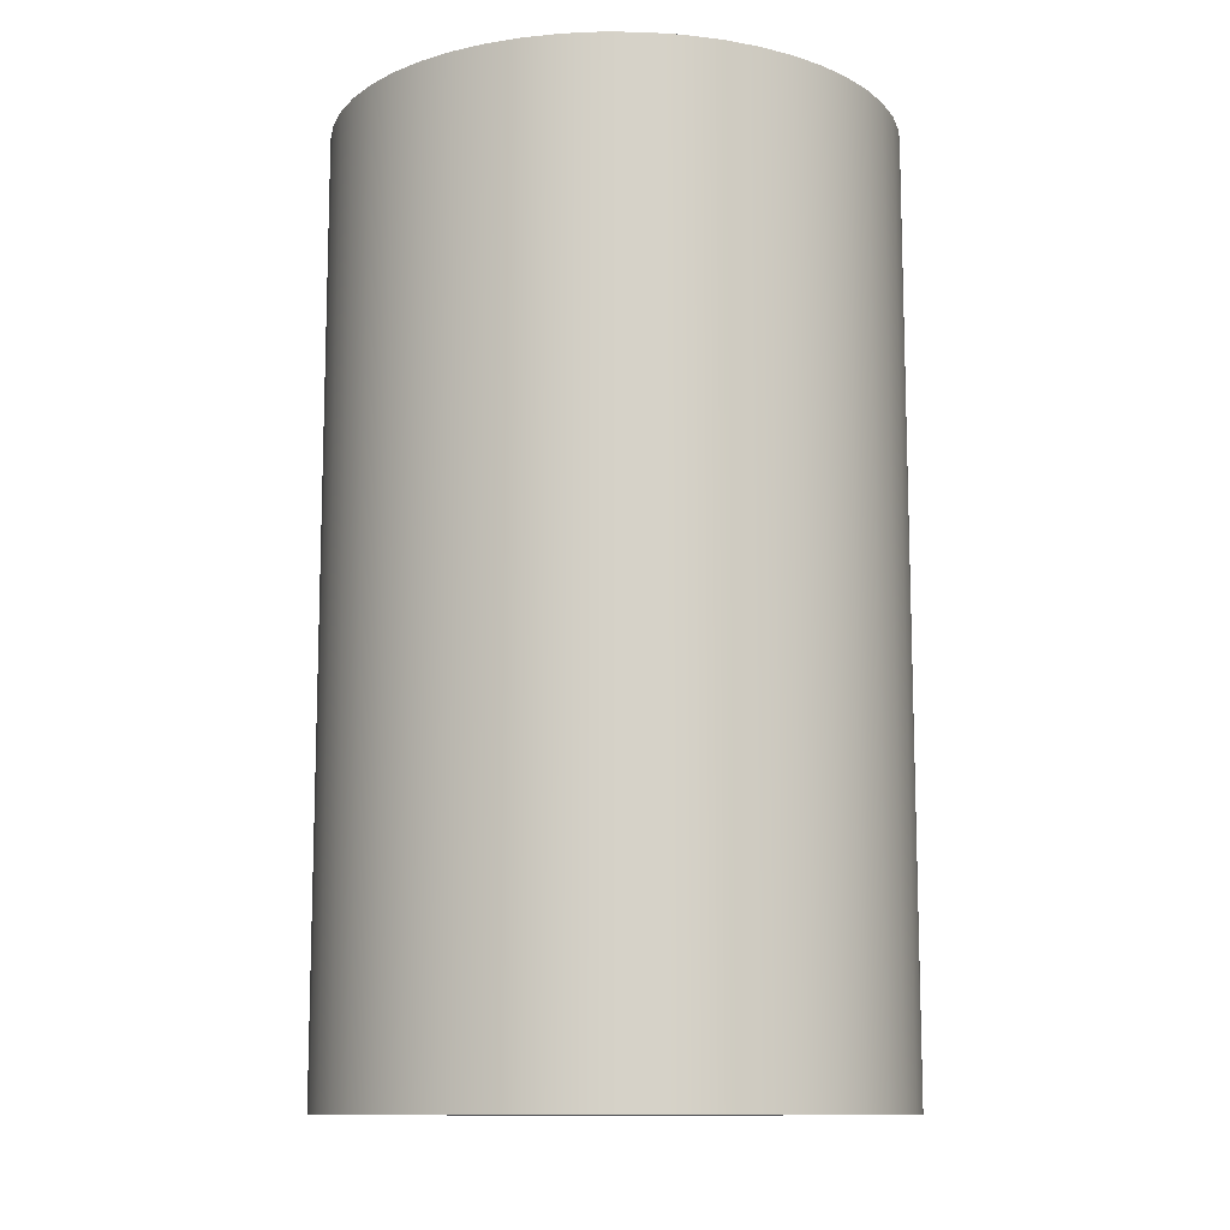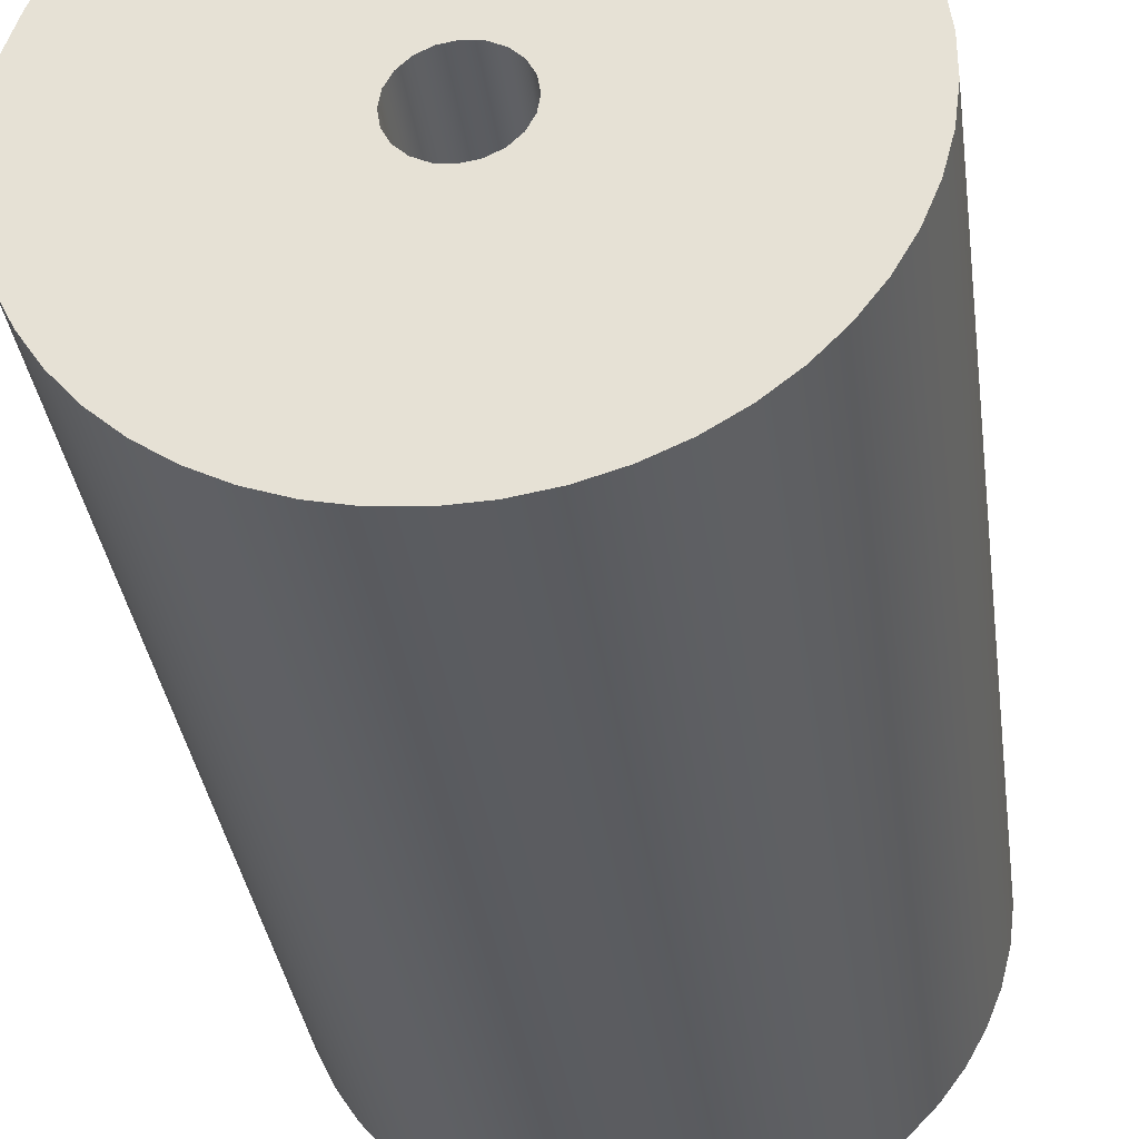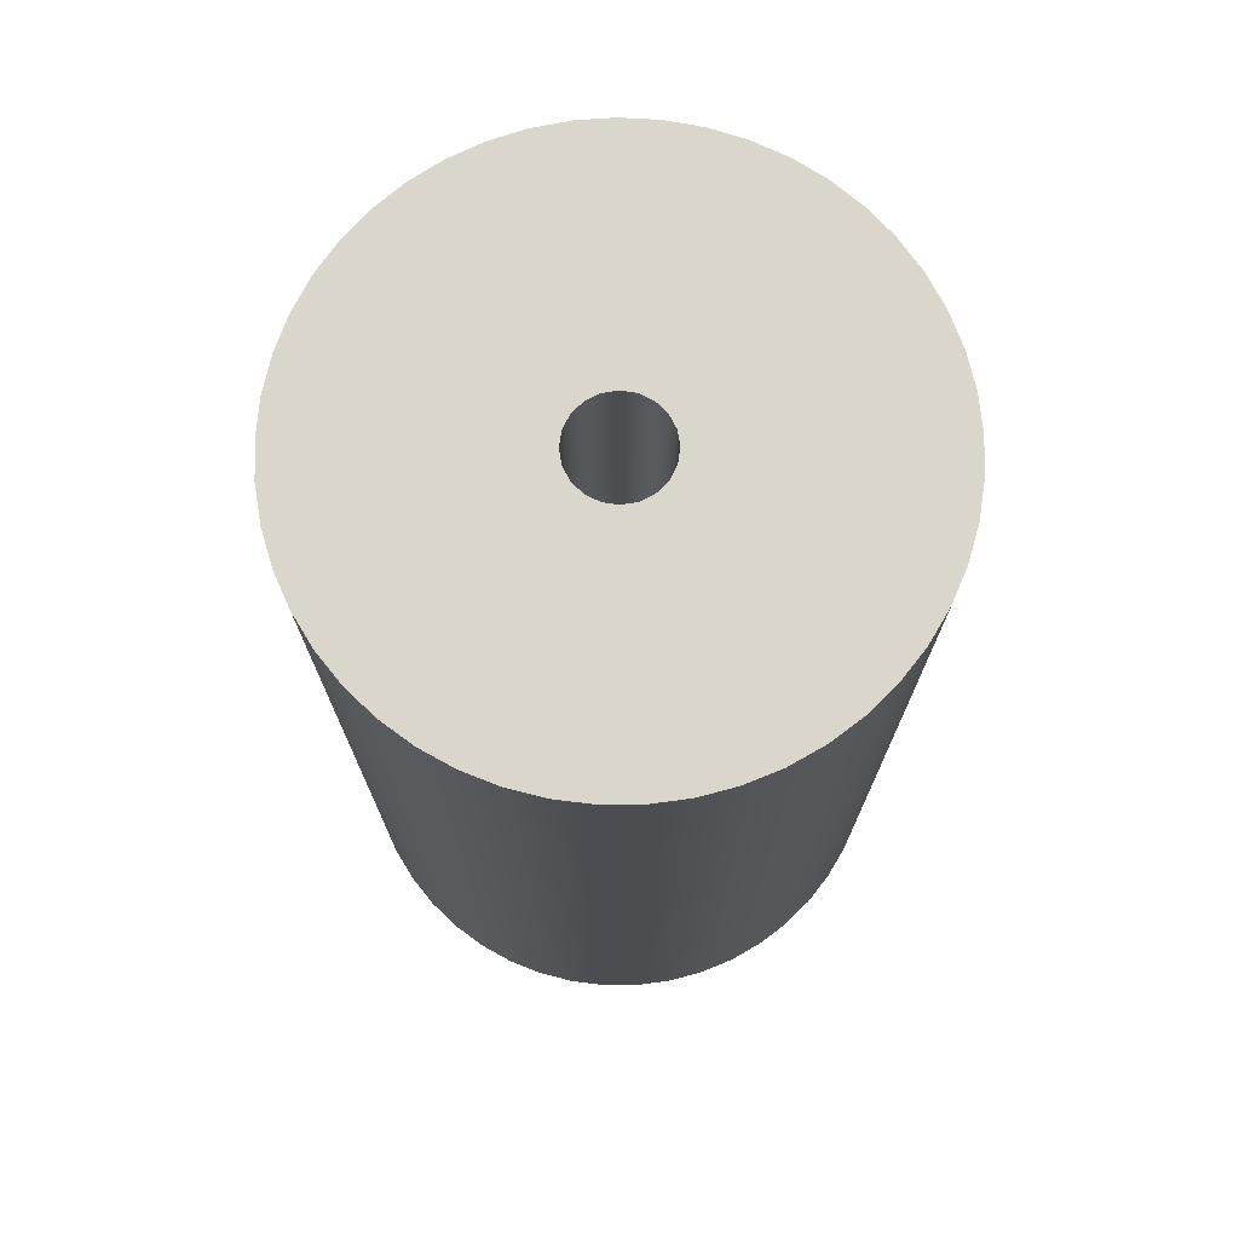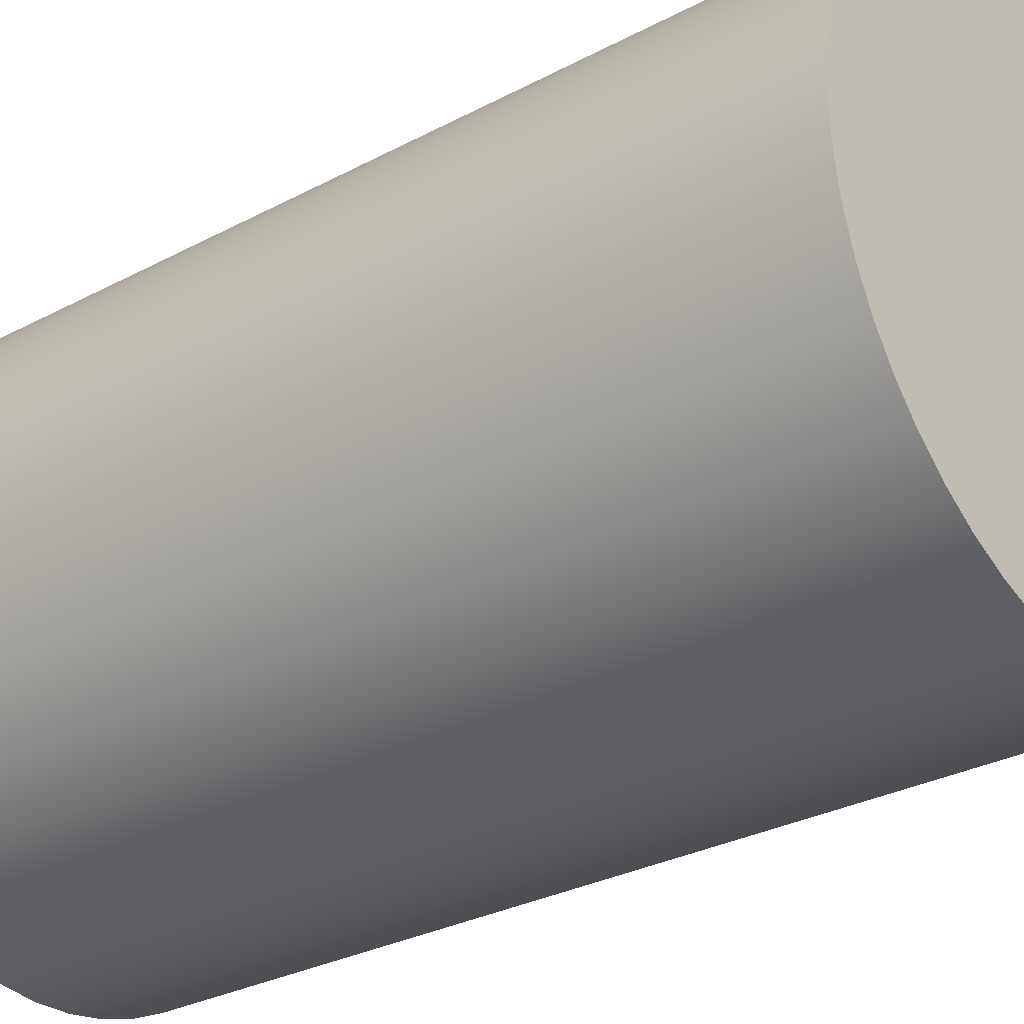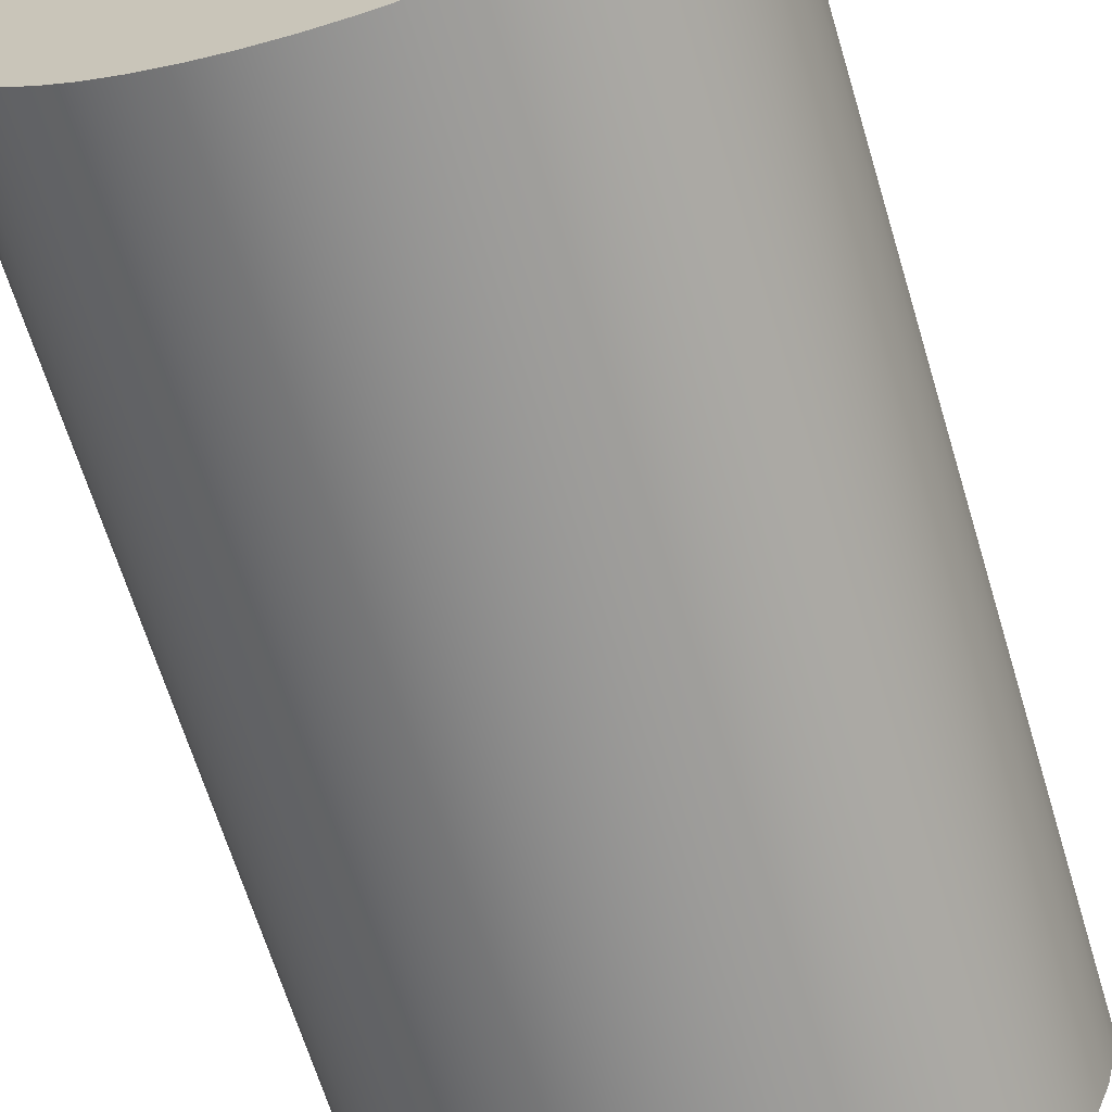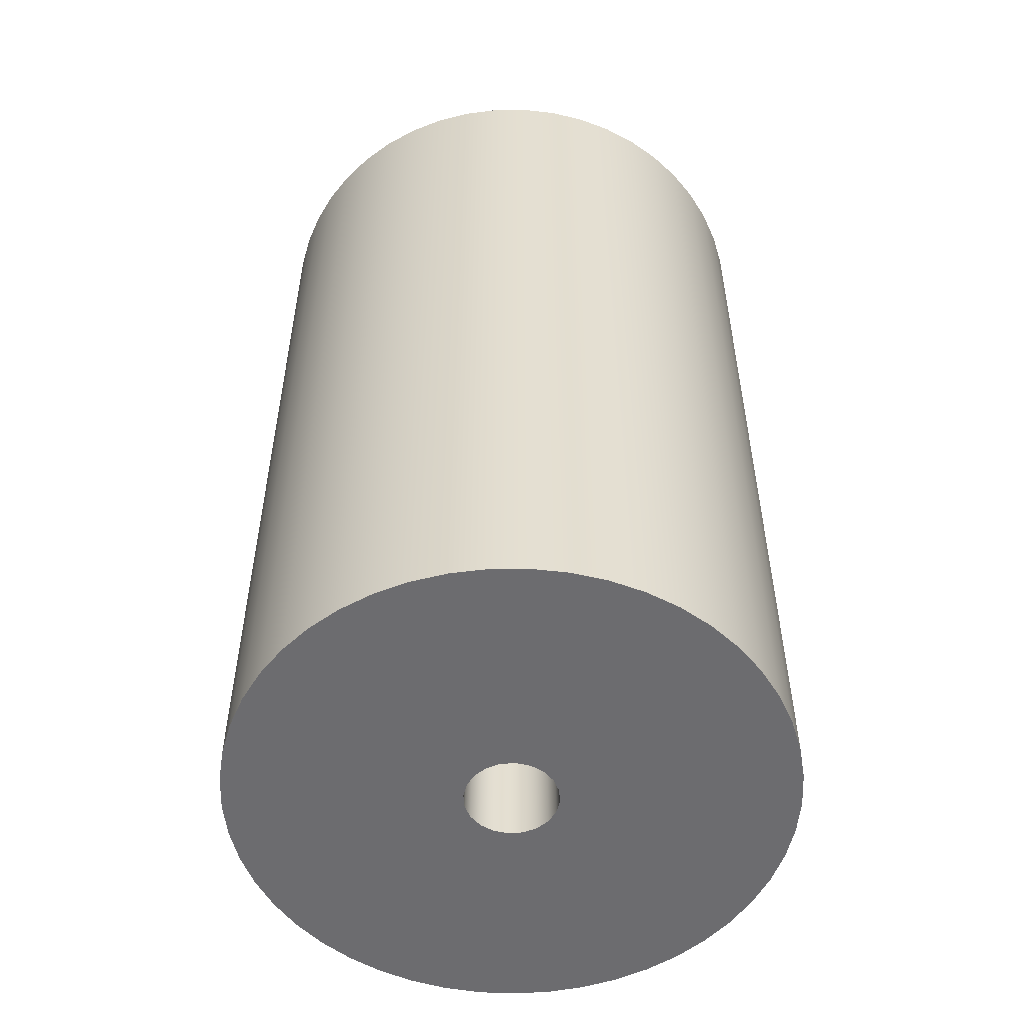
<metadata>
{"format":"obj","ext":"obj","renderer":"f3d","projection":"perspective","resolution":1024,"background":"white","views":[{"elev":-11.5,"azim":-14.2,"up":"+Z"},{"elev":-34.7,"azim":7.7,"up":"+Y"},{"elev":73.6,"azim":-72.0,"up":"+Z"},{"elev":-29.2,"azim":-51.5,"up":"+Y"},{"elev":-66.1,"azim":16.9,"up":"+Y"},{"elev":-53.8,"azim":-166.7,"up":"+Z"}]}
</metadata>
<code>
v -0.25 -3.062e-17 5
v -0.2378 -0.07725 5
v -0.2023 -0.1469 5
v -0.1469 -0.2023 5
v -0.07725 -0.2378 5
v 1.531e-17 -0.25 5
v 0.07725 -0.2378 5
v 0.1469 -0.2023 5
v 0.2023 -0.1469 5
v 0.2378 -0.07725 5
v 0.25 0 5
v 0.2378 0.07725 5
v 0.2023 0.1469 5
v 0.1469 0.2023 5
v 0.07725 0.2378 5
v 1.531e-17 0.25 5
v -0.07725 0.2378 5
v -0.1469 0.2023 5
v -0.2023 0.1469 5
v -0.2378 0.07725 5
v -0.25 -3.062e-17 0
v -0.2378 0.07725 0
v -0.2023 0.1469 0
v -0.1469 0.2023 0
v -0.07725 0.2378 0
v 1.531e-17 0.25 0
v 0.07725 0.2378 0
v 0.1469 0.2023 0
v 0.2023 0.1469 0
v 0.2378 0.07725 0
v 0.25 0 0
v 0.2378 -0.07725 0
v 0.2023 -0.1469 0
v 0.1469 -0.2023 0
v 0.07725 -0.2378 0
v 1.531e-17 -0.25 0
v -0.07725 -0.2378 0
v -0.1469 -0.2023 0
v -0.2023 -0.1469 0
v -0.2378 -0.07725 0
v -0.25 -3.062e-17 5
v -0.25 -3.062e-17 0
v -1.5 -1.837e-16 5
v -1.488 0.1918 5
v -1.451 0.3805 5
v -1.39 0.5629 5
v -1.307 0.7361 5
v -1.202 0.8972 5
v -1.078 1.044 5
v -0.9352 1.173 5
v -0.7776 1.283 5
v -0.6072 1.372 5
v -0.4268 1.438 5
v -0.2394 1.481 5
v -0.04808 1.499 5
v 0.144 1.493 5
v 0.3338 1.462 5
v 0.518 1.408 5
v 0.6938 1.33 5
v 0.8582 1.23 5
v 1.008 1.11 5
v 1.142 0.9723 5
v 1.257 0.8183 5
v 1.351 0.6508 5
v 1.424 0.4727 5
v 1.472 0.2867 5
v 1.497 0.09611 5
v 1.497 -0.09611 5
v 1.472 -0.2867 5
v 1.424 -0.4727 5
v 1.351 -0.6508 5
v 1.257 -0.8183 5
v 1.142 -0.9723 5
v 1.008 -1.11 5
v 0.8582 -1.23 5
v 0.6938 -1.33 5
v 0.518 -1.408 5
v 0.3338 -1.462 5
v 0.144 -1.493 5
v -0.04808 -1.499 5
v -0.2394 -1.481 5
v -0.4268 -1.438 5
v -0.6072 -1.372 5
v -0.7776 -1.283 5
v -0.9352 -1.173 5
v -1.078 -1.044 5
v -1.202 -0.8972 5
v -1.307 -0.7361 5
v -1.39 -0.5629 5
v -1.451 -0.3805 5
v -1.488 -0.1918 5
v -1.5 -1.837e-16 0
v -1.488 -0.1918 0
v -1.451 -0.3805 0
v -1.39 -0.5629 0
v -1.307 -0.7361 0
v -1.202 -0.8972 0
v -1.078 -1.044 0
v -0.9352 -1.173 0
v -0.7776 -1.283 0
v -0.6072 -1.372 0
v -0.4268 -1.438 0
v -0.2394 -1.481 0
v -0.04808 -1.499 0
v 0.144 -1.493 0
v 0.3338 -1.462 0
v 0.518 -1.408 0
v 0.6938 -1.33 0
v 0.8582 -1.23 0
v 1.008 -1.11 0
v 1.142 -0.9723 0
v 1.257 -0.8183 0
v 1.351 -0.6508 0
v 1.424 -0.4727 0
v 1.472 -0.2867 0
v 1.497 -0.09611 0
v 1.497 0.09611 0
v 1.472 0.2867 0
v 1.424 0.4727 0
v 1.351 0.6508 0
v 1.257 0.8183 0
v 1.142 0.9723 0
v 1.008 1.11 0
v 0.8582 1.23 0
v 0.6938 1.33 0
v 0.518 1.408 0
v 0.3338 1.462 0
v 0.144 1.493 0
v -0.04808 1.499 0
v -0.2394 1.481 0
v -0.4268 1.438 0
v -0.6072 1.372 0
v -0.7776 1.283 0
v -0.9352 1.173 0
v -1.078 1.044 0
v -1.202 0.8972 0
v -1.307 0.7361 0
v -1.39 0.5629 0
v -1.451 0.3805 0
v -1.488 0.1918 0
v -1.5 -1.837e-16 0
v -1.5 -1.837e-16 5
v -0.25 -3.062e-17 5
v -0.2378 0.07725 5
v -0.2023 0.1469 5
v -0.1469 0.2023 5
v -0.07725 0.2378 5
v 1.531e-17 0.25 5
v 0.07725 0.2378 5
v 0.1469 0.2023 5
v 0.2023 0.1469 5
v 0.2378 0.07725 5
v 0.25 0 5
v 0.2378 -0.07725 5
v 0.2023 -0.1469 5
v 0.1469 -0.2023 5
v 0.07725 -0.2378 5
v 1.531e-17 -0.25 5
v -0.07725 -0.2378 5
v -0.1469 -0.2023 5
v -0.2023 -0.1469 5
v -0.2378 -0.07725 5
v -1.5 -1.837e-16 5
v -1.488 -0.1918 5
v -1.451 -0.3805 5
v -1.39 -0.5629 5
v -1.307 -0.7361 5
v -1.202 -0.8972 5
v -1.078 -1.044 5
v -0.9352 -1.173 5
v -0.7776 -1.283 5
v -0.6072 -1.372 5
v -0.4268 -1.438 5
v -0.2394 -1.481 5
v -0.04808 -1.499 5
v 0.144 -1.493 5
v 0.3338 -1.462 5
v 0.518 -1.408 5
v 0.6938 -1.33 5
v 0.8582 -1.23 5
v 1.008 -1.11 5
v 1.142 -0.9723 5
v 1.257 -0.8183 5
v 1.351 -0.6508 5
v 1.424 -0.4727 5
v 1.472 -0.2867 5
v 1.497 -0.09611 5
v 1.497 0.09611 5
v 1.472 0.2867 5
v 1.424 0.4727 5
v 1.351 0.6508 5
v 1.257 0.8183 5
v 1.142 0.9723 5
v 1.008 1.11 5
v 0.8582 1.23 5
v 0.6938 1.33 5
v 0.518 1.408 5
v 0.3338 1.462 5
v 0.144 1.493 5
v -0.04808 1.499 5
v -0.2394 1.481 5
v -0.4268 1.438 5
v -0.6072 1.372 5
v -0.7776 1.283 5
v -0.9352 1.173 5
v -1.078 1.044 5
v -1.202 0.8972 5
v -1.307 0.7361 5
v -1.39 0.5629 5
v -1.451 0.3805 5
v -1.488 0.1918 5
v -0.25 -3.062e-17 0
v -0.2378 -0.07725 0
v -0.2023 -0.1469 0
v -0.1469 -0.2023 0
v -0.07725 -0.2378 0
v 1.531e-17 -0.25 0
v 0.07725 -0.2378 0
v 0.1469 -0.2023 0
v 0.2023 -0.1469 0
v 0.2378 -0.07725 0
v 0.25 0 0
v 0.2378 0.07725 0
v 0.2023 0.1469 0
v 0.1469 0.2023 0
v 0.07725 0.2378 0
v 1.531e-17 0.25 0
v -0.07725 0.2378 0
v -0.1469 0.2023 0
v -0.2023 0.1469 0
v -0.2378 0.07725 0
v -1.5 -1.837e-16 0
v -1.488 0.1918 0
v -1.451 0.3805 0
v -1.39 0.5629 0
v -1.307 0.7361 0
v -1.202 0.8972 0
v -1.078 1.044 0
v -0.9352 1.173 0
v -0.7776 1.283 0
v -0.6072 1.372 0
v -0.4268 1.438 0
v -0.2394 1.481 0
v -0.04808 1.499 0
v 0.144 1.493 0
v 0.3338 1.462 0
v 0.518 1.408 0
v 0.6938 1.33 0
v 0.8582 1.23 0
v 1.008 1.11 0
v 1.142 0.9723 0
v 1.257 0.8183 0
v 1.351 0.6508 0
v 1.424 0.4727 0
v 1.472 0.2867 0
v 1.497 0.09611 0
v 1.497 -0.09611 0
v 1.472 -0.2867 0
v 1.424 -0.4727 0
v 1.351 -0.6508 0
v 1.257 -0.8183 0
v 1.142 -0.9723 0
v 1.008 -1.11 0
v 0.8582 -1.23 0
v 0.6938 -1.33 0
v 0.518 -1.408 0
v 0.3338 -1.462 0
v 0.144 -1.493 0
v -0.04808 -1.499 0
v -0.2394 -1.481 0
v -0.4268 -1.438 0
v -0.6072 -1.372 0
v -0.7776 -1.283 0
v -0.9352 -1.173 0
v -1.078 -1.044 0
v -1.202 -0.8972 0
v -1.307 -0.7361 0
v -1.39 -0.5629 0
v -1.451 -0.3805 0
v -1.488 -0.1918 0
g 8b2bea3a-e38a-11ea-95e3-54bf646e7e1f
f 2 40 1
f 1 40 42
f 41 21 20
f 20 21 22
f 20 22 19
f 19 22 23
f 19 23 18
f 18 23 24
f 18 24 17
f 17 24 25
f 17 25 16
f 16 25 26
f 16 26 15
f 15 26 27
f 15 27 14
f 14 27 28
f 14 28 13
f 13 28 29
f 13 29 12
f 12 29 30
f 12 30 11
f 11 30 31
f 11 31 10
f 10 31 32
f 10 32 9
f 9 32 33
f 9 33 8
f 8 33 34
f 8 34 7
f 7 34 35
f 7 35 6
f 6 35 36
f 6 36 5
f 5 36 37
f 5 37 4
f 4 37 38
f 4 38 3
f 3 38 39
f 3 39 2
f 2 39 40
g 8b2cad8a-e38a-11ea-bb9f-54bf646e7e1f
f 44 140 43
f 43 140 141
f 142 92 91
f 91 92 93
f 91 93 94
f 44 45 140
f 140 45 139
f 139 45 46
f 139 46 138
f 138 46 47
f 138 47 137
f 137 47 48
f 137 48 136
f 136 48 49
f 136 49 135
f 135 49 50
f 135 50 134
f 134 50 51
f 134 51 133
f 133 51 52
f 133 52 132
f 132 52 53
f 132 53 131
f 131 53 54
f 131 54 130
f 130 54 55
f 130 55 129
f 129 55 56
f 129 56 128
f 128 56 57
f 128 57 127
f 127 57 58
f 127 58 126
f 126 58 59
f 126 59 125
f 125 59 60
f 125 60 124
f 124 60 61
f 124 61 123
f 123 61 62
f 123 62 122
f 122 62 63
f 122 63 121
f 121 63 64
f 121 64 120
f 120 64 65
f 120 65 119
f 119 65 66
f 119 66 118
f 118 66 67
f 118 67 117
f 117 67 68
f 117 68 116
f 116 68 69
f 116 69 115
f 115 69 70
f 115 70 114
f 114 70 71
f 114 71 113
f 113 71 72
f 113 72 112
f 112 72 73
f 112 73 111
f 111 73 74
f 111 74 110
f 110 74 75
f 110 75 109
f 109 75 76
f 109 76 108
f 108 76 77
f 108 77 107
f 107 77 78
f 107 78 106
f 106 78 79
f 106 79 105
f 105 79 80
f 105 80 104
f 104 80 81
f 104 81 103
f 103 81 82
f 103 82 102
f 102 82 83
f 102 83 101
f 101 83 84
f 101 84 100
f 100 84 85
f 100 85 99
f 99 85 86
f 99 86 98
f 98 86 87
f 98 87 97
f 97 87 88
f 97 88 96
f 96 88 89
f 96 89 95
f 95 89 90
f 95 90 94
f 94 90 91
g 8b2d49ca-e38a-11ea-949c-54bf646e7e1f
f 144 211 143
f 143 211 163
f 143 163 164
f 145 208 144
f 144 208 209
f 144 209 210
f 146 206 145
f 145 206 207
f 145 207 208
f 147 203 146
f 146 203 204
f 146 204 205
f 148 201 147
f 147 201 202
f 147 202 203
f 149 199 148
f 148 199 200
f 148 200 201
f 150 196 149
f 149 196 197
f 149 197 198
f 151 194 150
f 150 194 195
f 150 195 196
f 152 191 151
f 151 191 192
f 151 192 193
f 153 189 152
f 152 189 190
f 152 190 191
f 154 186 153
f 153 186 187
f 153 187 188
f 155 184 154
f 154 184 185
f 154 185 186
f 155 156 184
f 184 156 183
f 183 156 182
f 182 156 181
f 181 156 180
f 180 156 179
f 179 156 157
f 179 157 178
f 178 157 177
f 177 157 176
f 176 157 158
f 176 158 175
f 175 158 174
f 174 158 159
f 174 159 173
f 173 159 172
f 172 159 160
f 172 160 171
f 171 160 170
f 170 160 169
f 169 160 161
f 169 161 168
f 168 161 167
f 167 161 162
f 167 162 166
f 166 162 165
f 165 162 164
f 164 162 143
f 188 189 153
f 193 194 151
f 198 199 149
f 205 206 146
f 210 211 144
g 8b2e0d10-e38a-11ea-88b1-54bf646e7e1f
f 213 280 212
f 212 280 232
f 212 232 233
f 214 277 213
f 213 277 278
f 213 278 279
f 215 275 214
f 214 275 276
f 214 276 277
f 216 272 215
f 215 272 273
f 215 273 274
f 217 270 216
f 216 270 271
f 216 271 272
f 218 268 217
f 217 268 269
f 217 269 270
f 219 265 218
f 218 265 266
f 218 266 267
f 220 260 219
f 219 260 261
f 219 261 262
f 220 221 260
f 260 221 259
f 259 221 258
f 258 221 222
f 258 222 257
f 257 222 256
f 256 222 255
f 255 222 223
f 255 223 254
f 254 223 253
f 253 223 224
f 253 224 252
f 252 224 251
f 251 224 250
f 250 224 225
f 250 225 249
f 249 225 248
f 248 225 226
f 248 226 247
f 247 226 246
f 246 226 245
f 245 226 227
f 245 227 244
f 244 227 243
f 243 227 228
f 243 228 242
f 242 228 241
f 241 228 229
f 241 229 240
f 240 229 239
f 239 229 238
f 238 229 230
f 238 230 237
f 237 230 236
f 236 230 231
f 236 231 235
f 235 231 234
f 234 231 233
f 233 231 212
f 262 263 219
f 219 263 264
f 219 264 265
f 267 268 218
f 274 275 215
f 279 280 213

</code>
